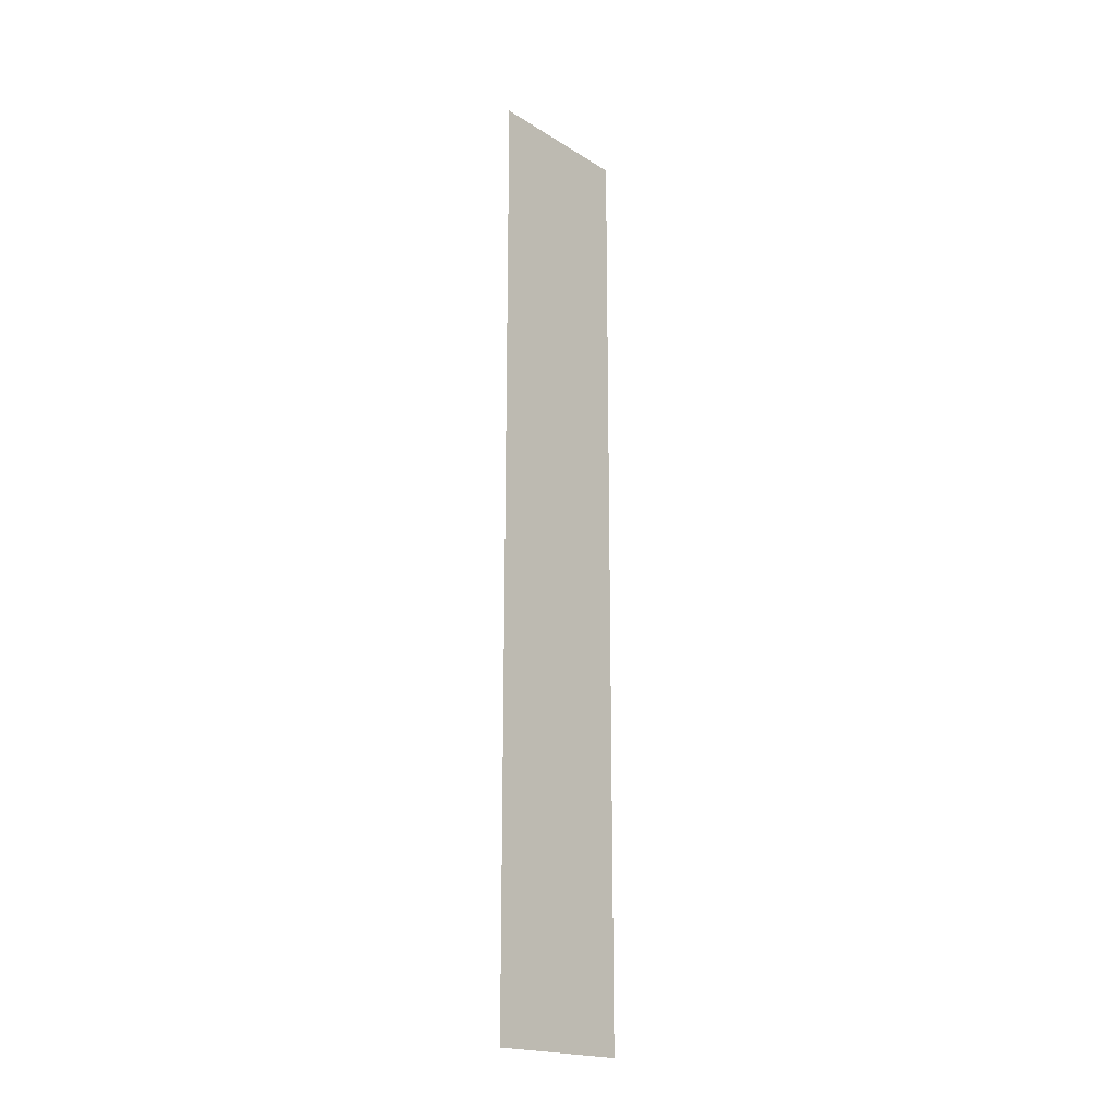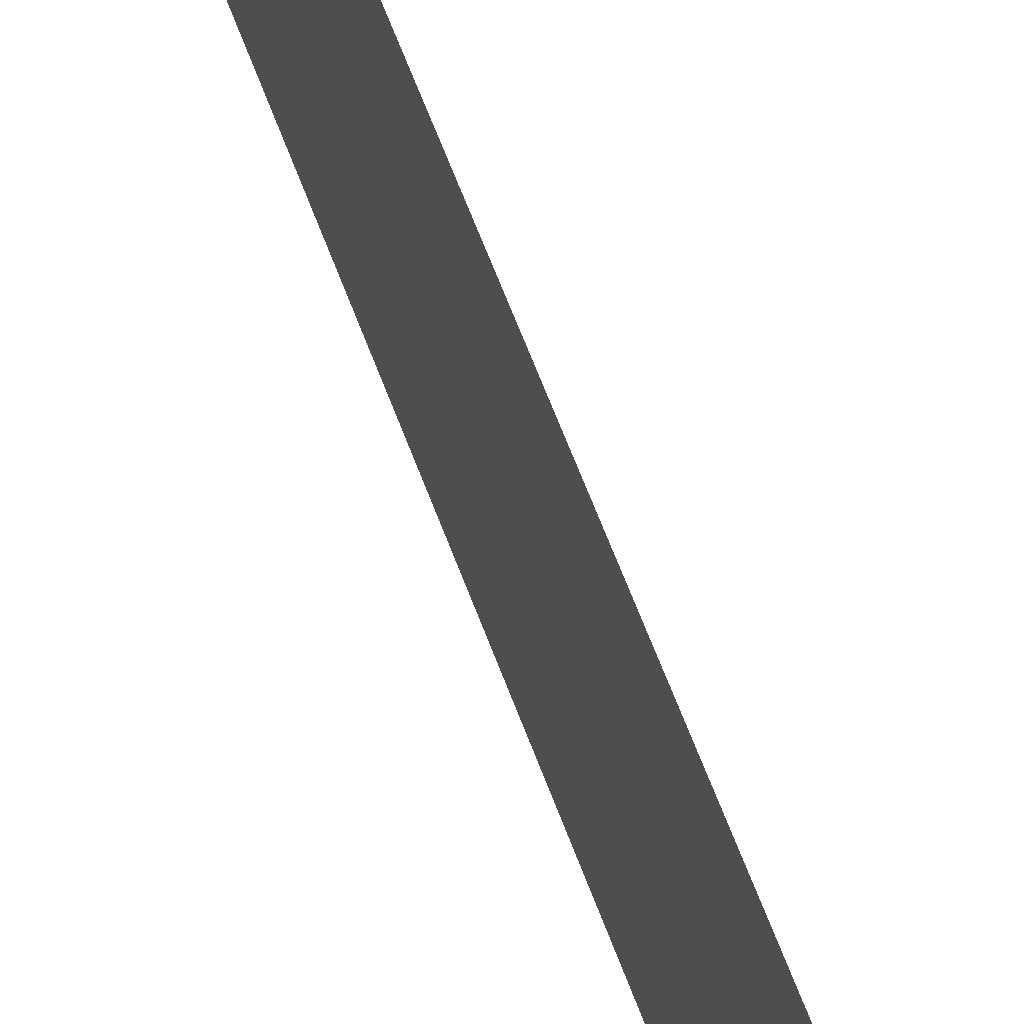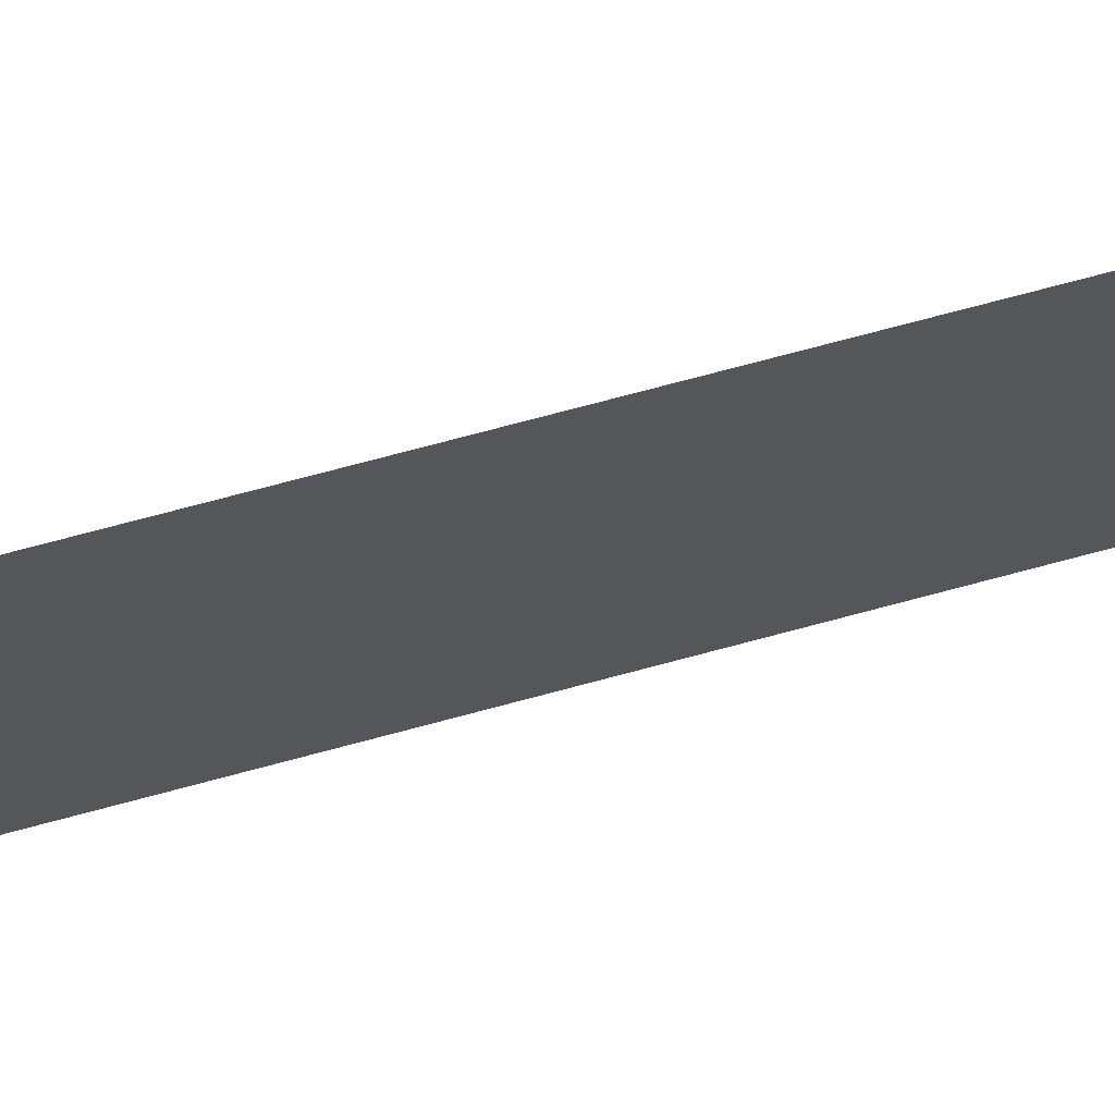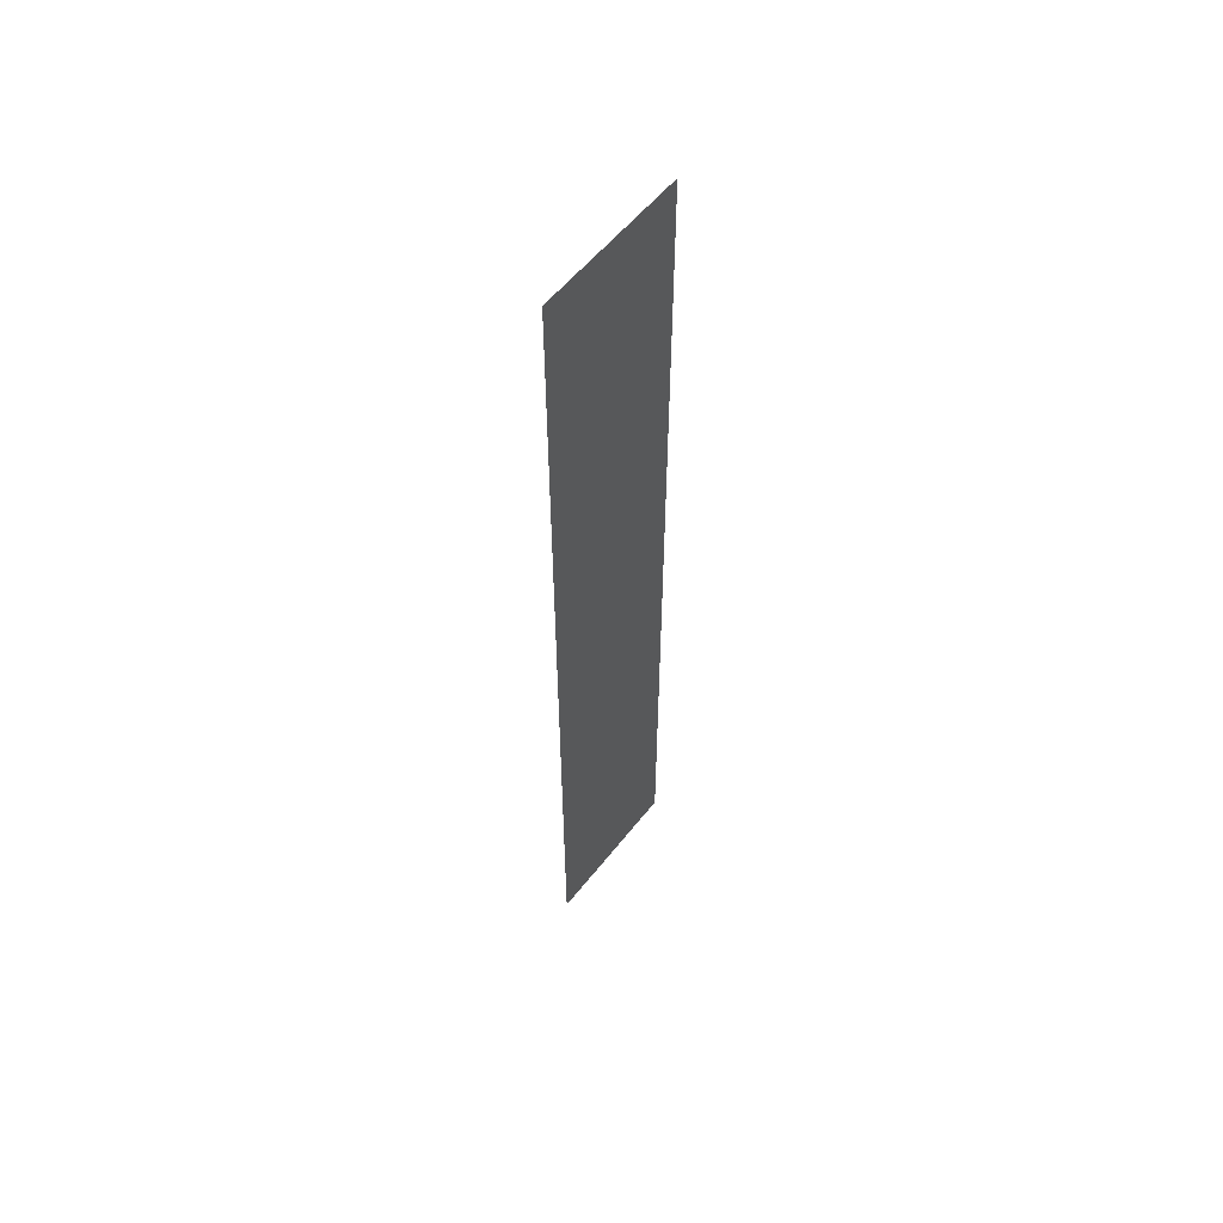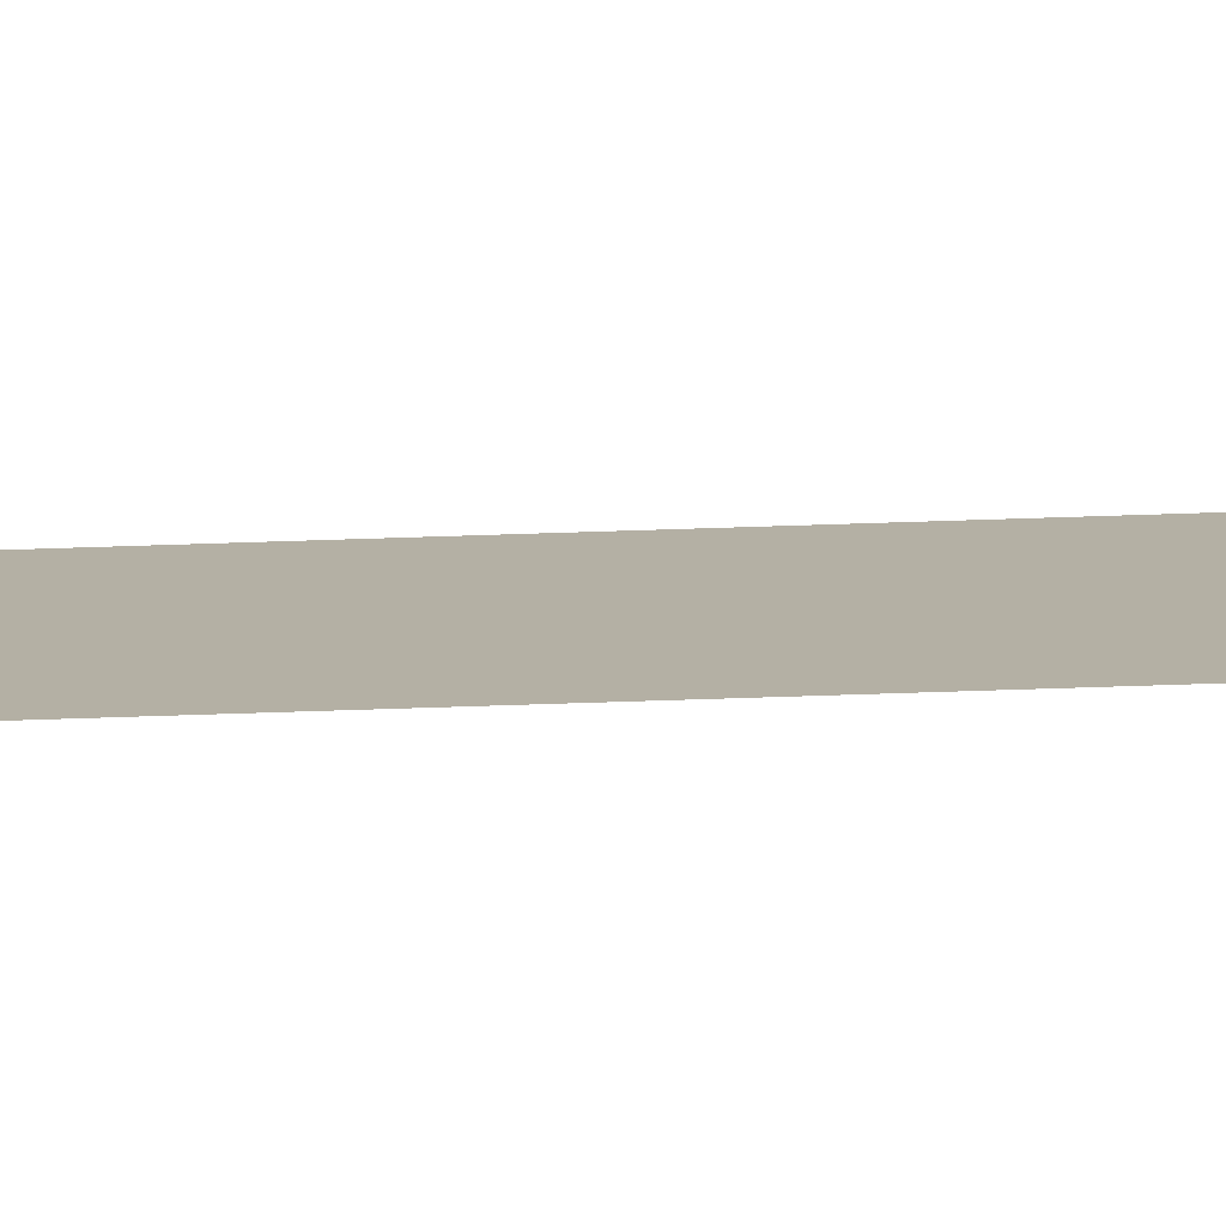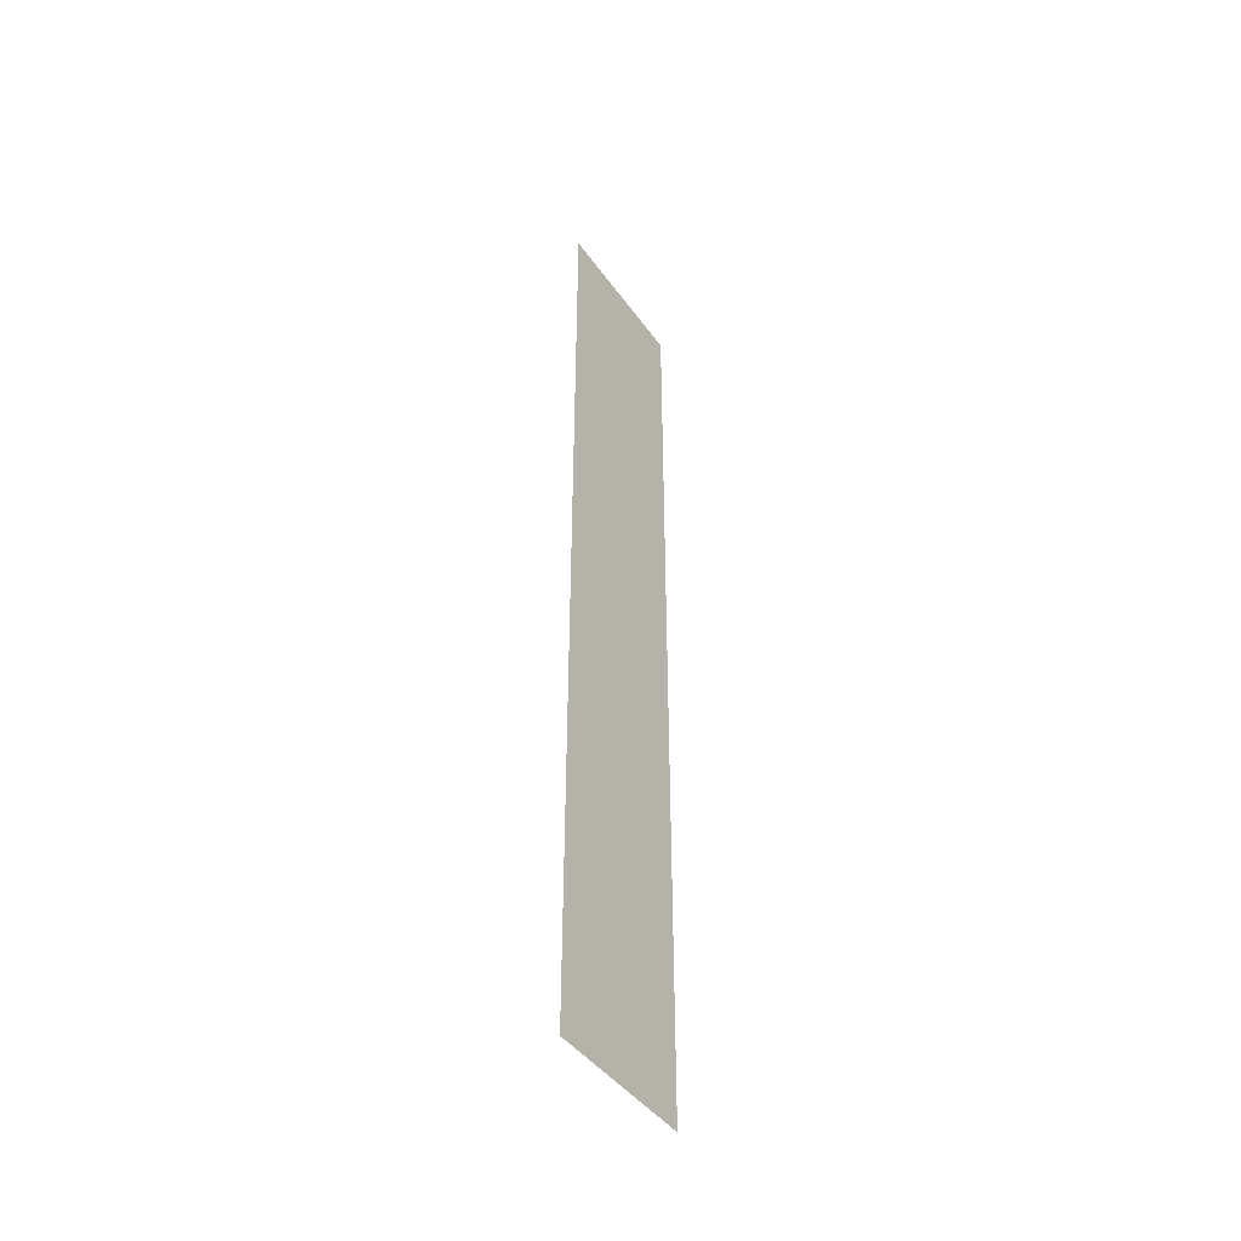
<metadata>
{"format":"obj","ext":"obj","renderer":"f3d","projection":"perspective","resolution":1024,"background":"white","views":[{"elev":-19.2,"azim":-139.0,"up":"+Z"},{"elev":56.6,"azim":160.9,"up":"+Y"},{"elev":68.7,"azim":74.6,"up":"+Y"},{"elev":56.1,"azim":37.6,"up":"+Z"},{"elev":-78.3,"azim":91.8,"up":"+Y"},{"elev":-44.0,"azim":33.0,"up":"+Z"}]}
</metadata>
<code>
v 8.389e-09 -8.763e-09 -1.047e-05
v 8.389e-09 0.5 -1.049e-05
v 6.666e-07 0.5 3
v 6.666e-07 1.106e-07 3
g foundation_3m_7_20405_322
f 1 3 2
f 1 4 3

</code>
